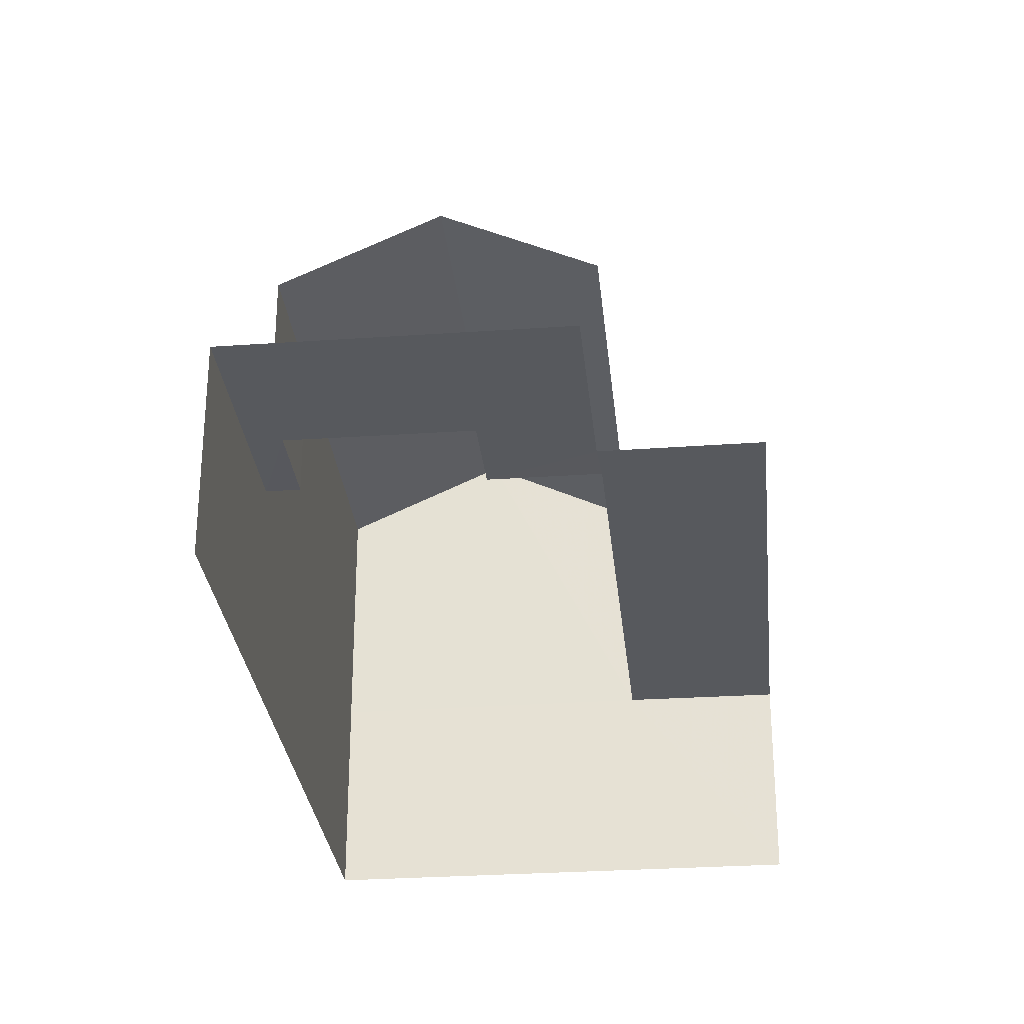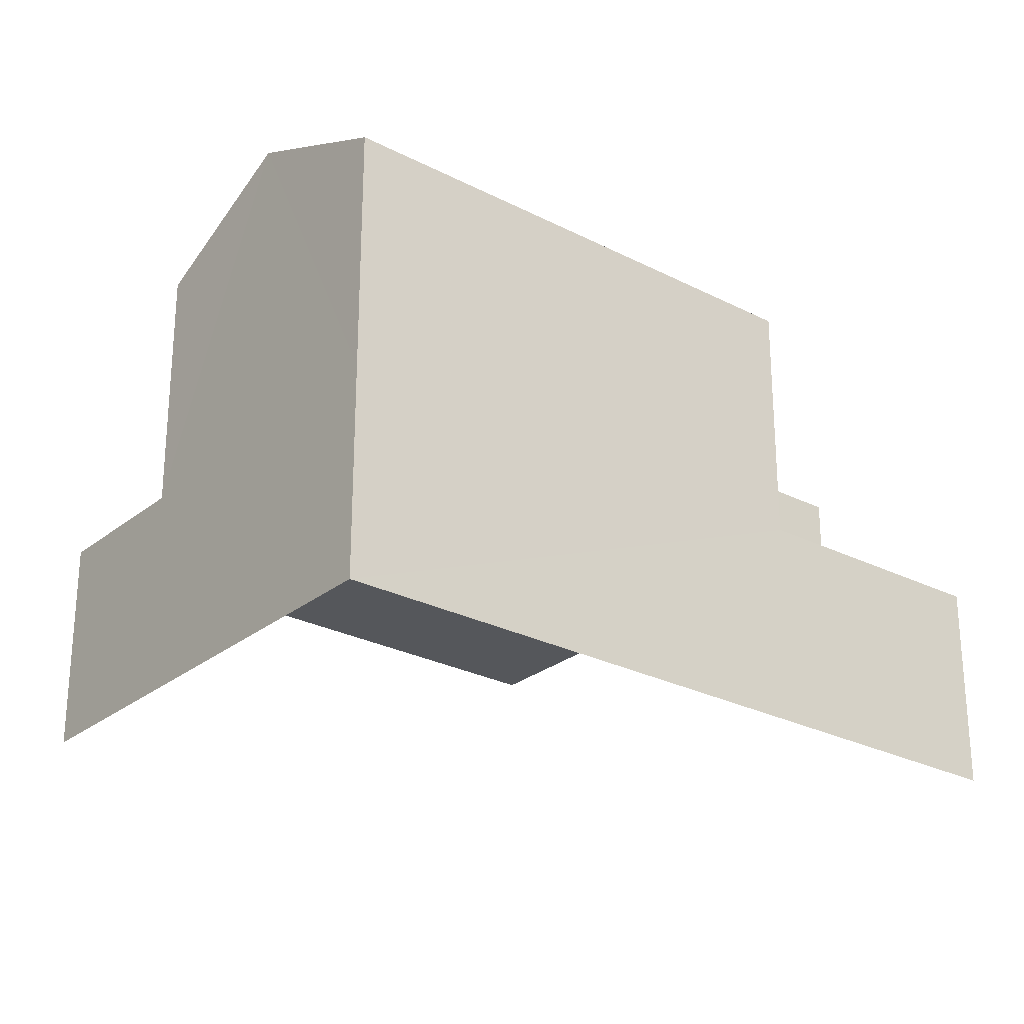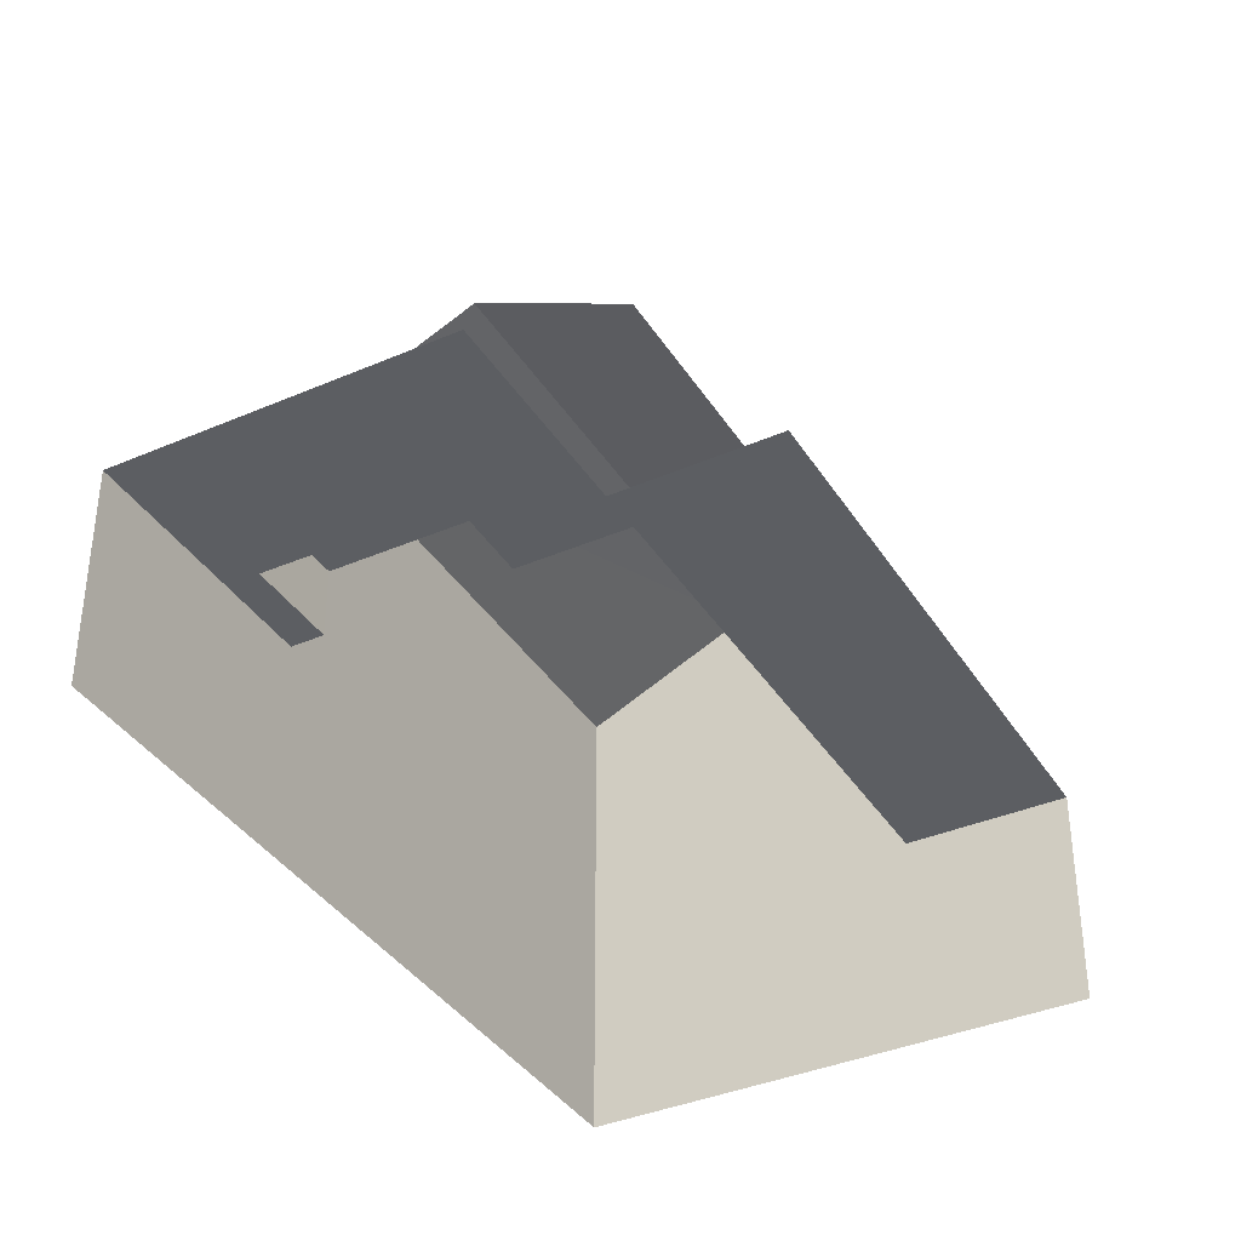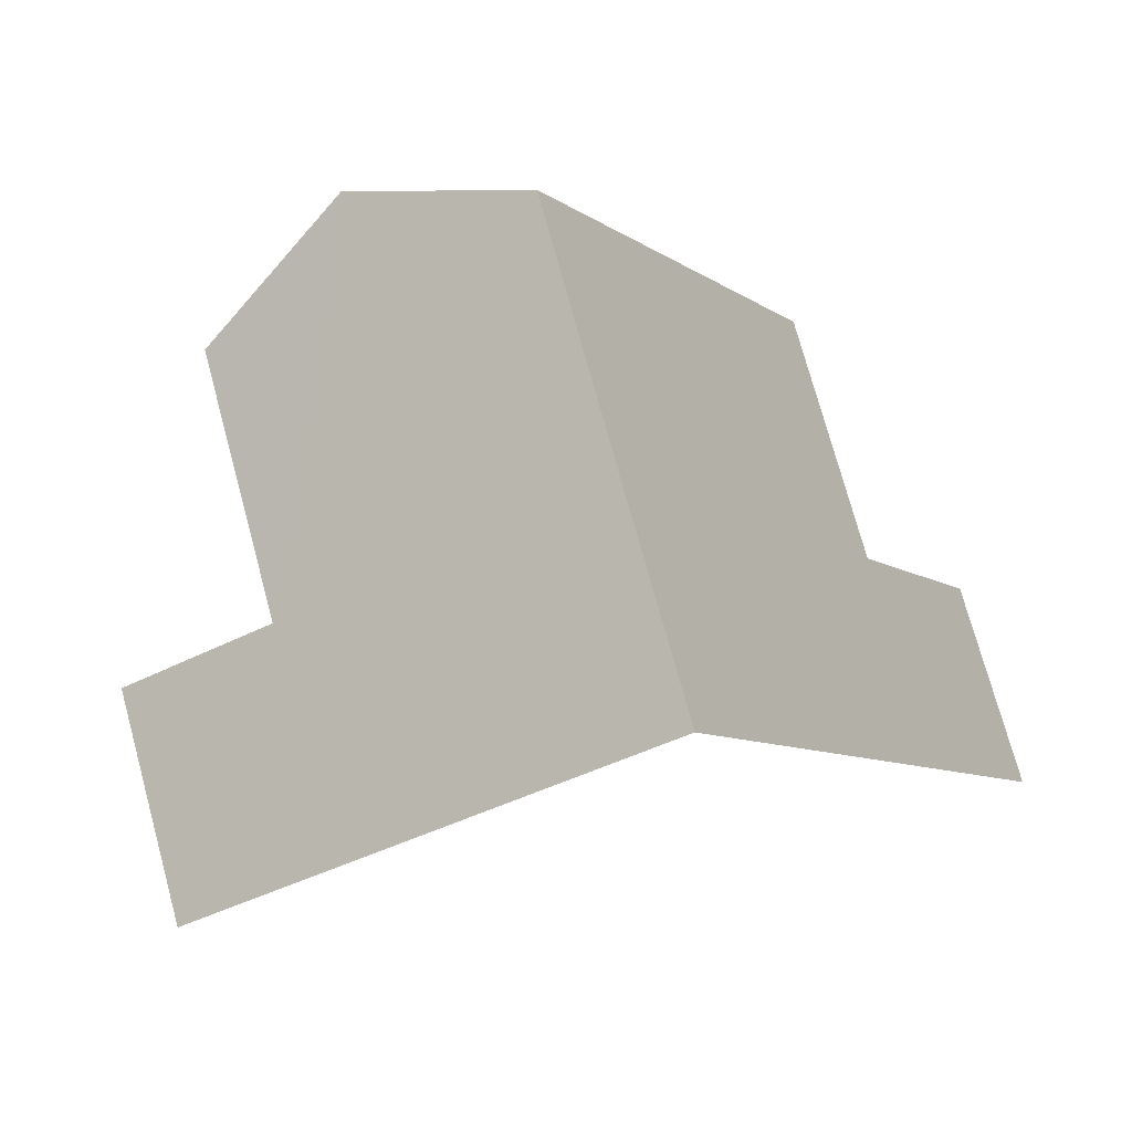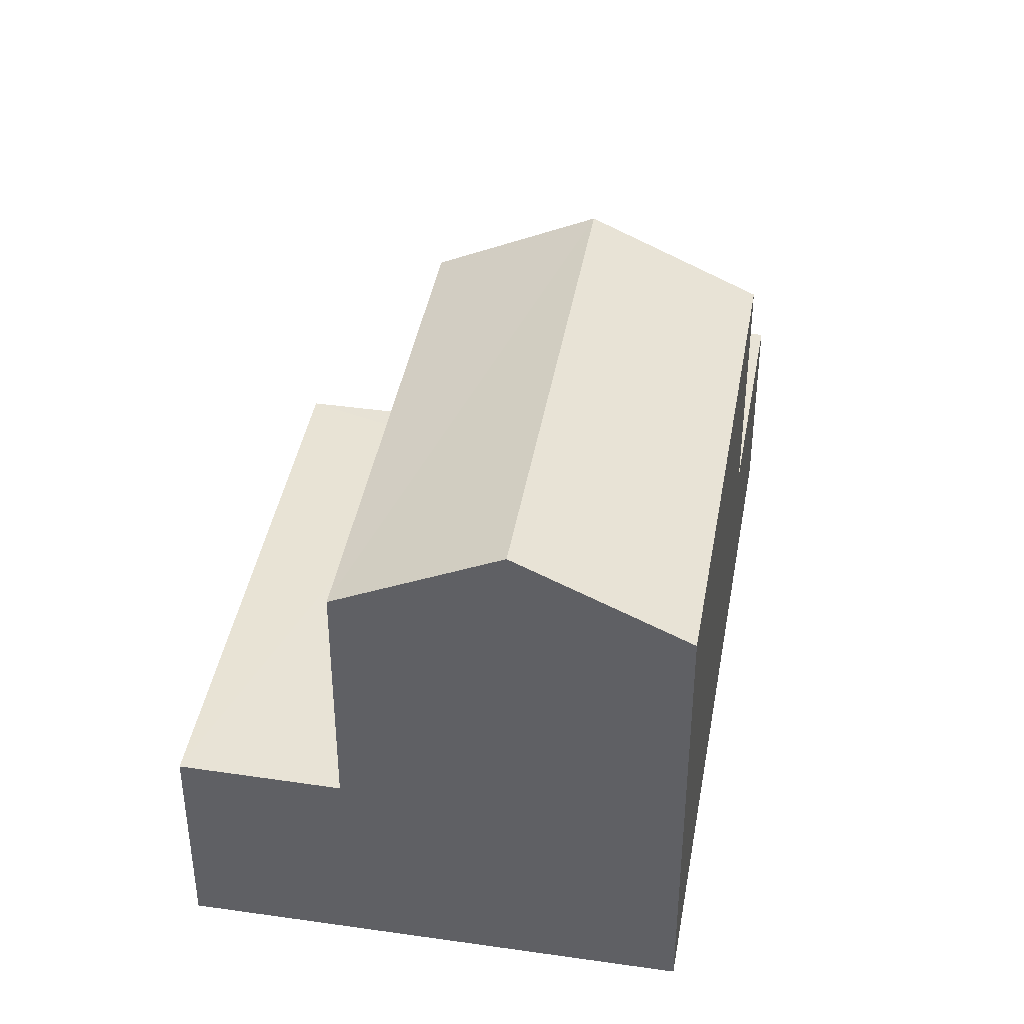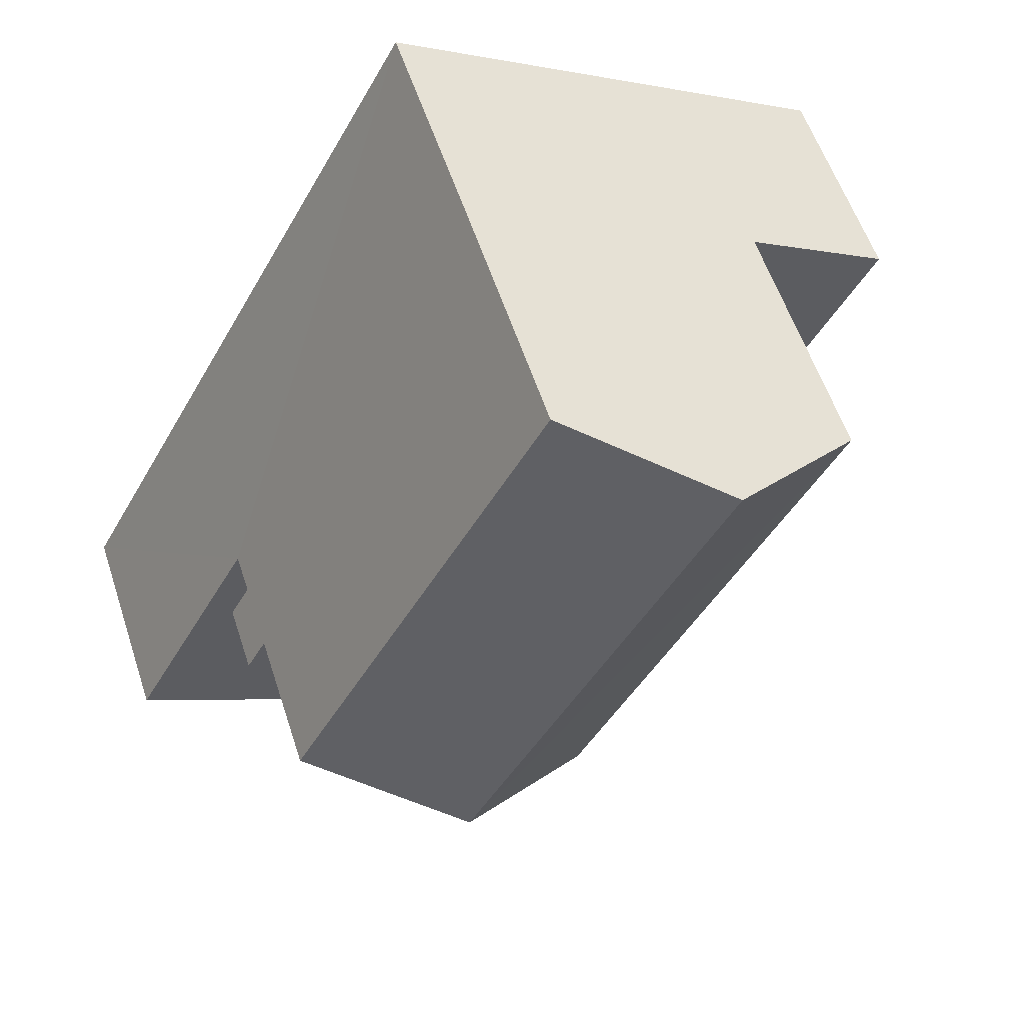
<metadata>
{"format":"obj","ext":"obj","renderer":"f3d","projection":"perspective","resolution":1024,"background":"white","views":[{"elev":-29.3,"azim":-22.8,"up":"+Z"},{"elev":-26.7,"azim":-157.3,"up":"+Z"},{"elev":-37.7,"azim":0.2,"up":"+Z"},{"elev":74.2,"azim":164.8,"up":"+Y"},{"elev":41.3,"azim":161.2,"up":"+Z"},{"elev":56.5,"azim":-18.0,"up":"+Y"}]}
</metadata>
<code>
v -2.213e+05 -1.253e+05 25.45
v -2.213e+05 -1.253e+05 25.45
v -2.213e+05 -1.253e+05 25.45
v -2.213e+05 -1.253e+05 25.45
v -2.213e+05 -1.253e+05 25.45
v -2.213e+05 -1.253e+05 25.45
v -2.213e+05 -1.253e+05 33.07
v -2.213e+05 -1.253e+05 31.98
v -2.213e+05 -1.253e+05 33.07
v -2.213e+05 -1.253e+05 31.98
v -2.213e+05 -1.253e+05 31.98
v -2.213e+05 -1.253e+05 31.98
v -2.213e+05 -1.253e+05 28.45
v -2.213e+05 -1.253e+05 28.45
v -2.213e+05 -1.253e+05 28.45
v -2.213e+05 -1.253e+05 28.45
v -2.213e+05 -1.253e+05 28.45
v -2.213e+05 -1.253e+05 28.45
v -2.213e+05 -1.253e+05 28.45
v -2.213e+05 -1.253e+05 28.45
v -2.213e+05 -1.253e+05 28.45
v -2.213e+05 -1.253e+05 28.45
v -2.213e+05 -1.253e+05 28.45
v -2.213e+05 -1.253e+05 28.45
v -2.213e+05 -1.253e+05 29.43
v -2.213e+05 -1.253e+05 29.43
v -2.213e+05 -1.253e+05 29.43
v -2.213e+05 -1.253e+05 29.43
v -2.213e+05 -1.253e+05 28.45
f 1 2 3
f 2 4 3
f 3 5 6
f 3 4 5
f 21 27 26
f 15 21 26
f 20 2 1
f 20 14 2
f 23 27 21
f 23 25 27
f 24 1 3
f 24 20 1
f 24 3 6
f 22 24 6
f 17 11 12
f 18 17 12
f 19 6 5
f 19 22 6
f 23 18 25
f 28 13 16
f 8 28 25
f 8 13 28
f 25 18 12
f 8 25 9
f 9 25 12
f 7 8 9
f 7 10 8
f 9 11 7
f 9 12 11
f 13 14 15
f 16 13 15
f 17 18 19
f 14 20 21
f 18 22 19
f 23 24 18
f 24 22 18
f 24 21 20
f 14 21 15
f 21 24 23
f 25 26 27
f 25 28 26
f 19 5 17
f 7 11 17
f 10 7 29
f 17 5 4
f 17 4 29
f 7 17 29
f 16 15 26
f 28 16 26
f 8 10 13
f 2 14 13
f 2 13 4
f 13 10 29
f 4 13 29

</code>
